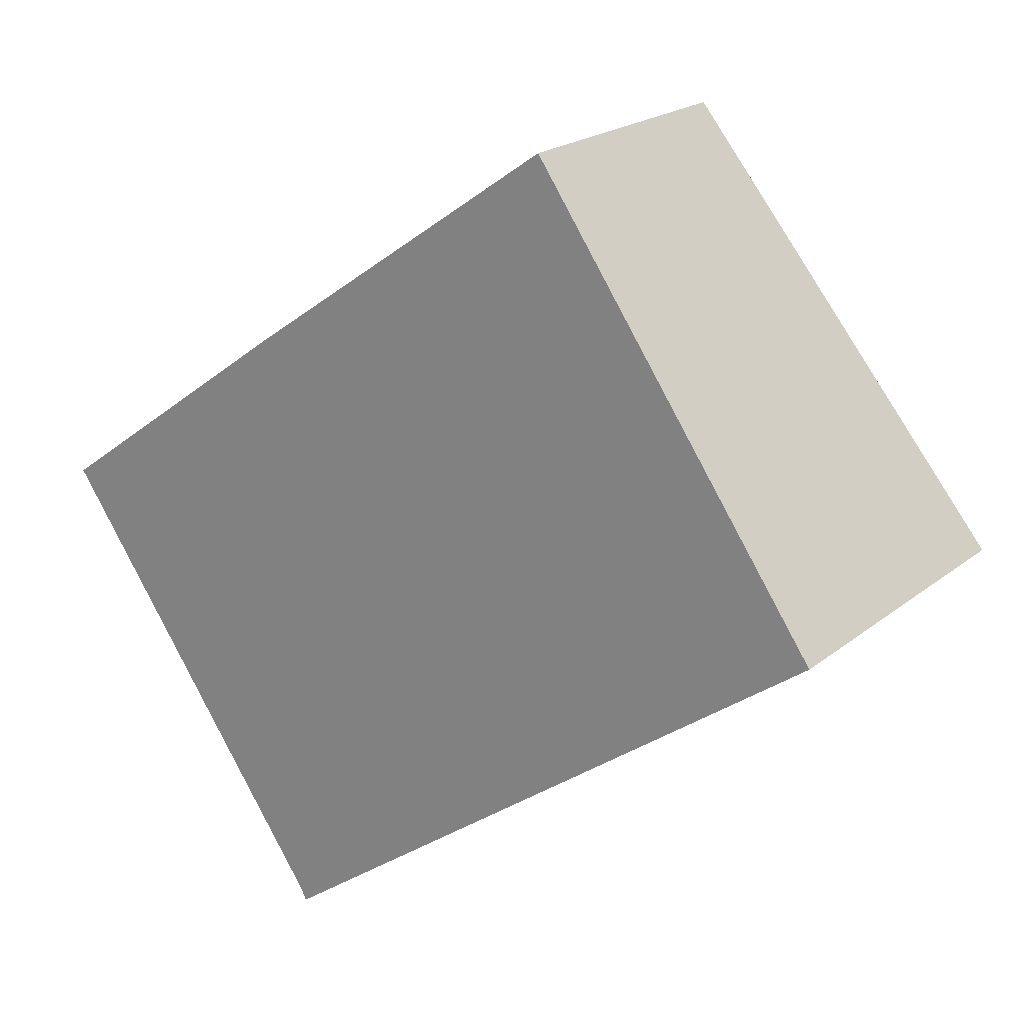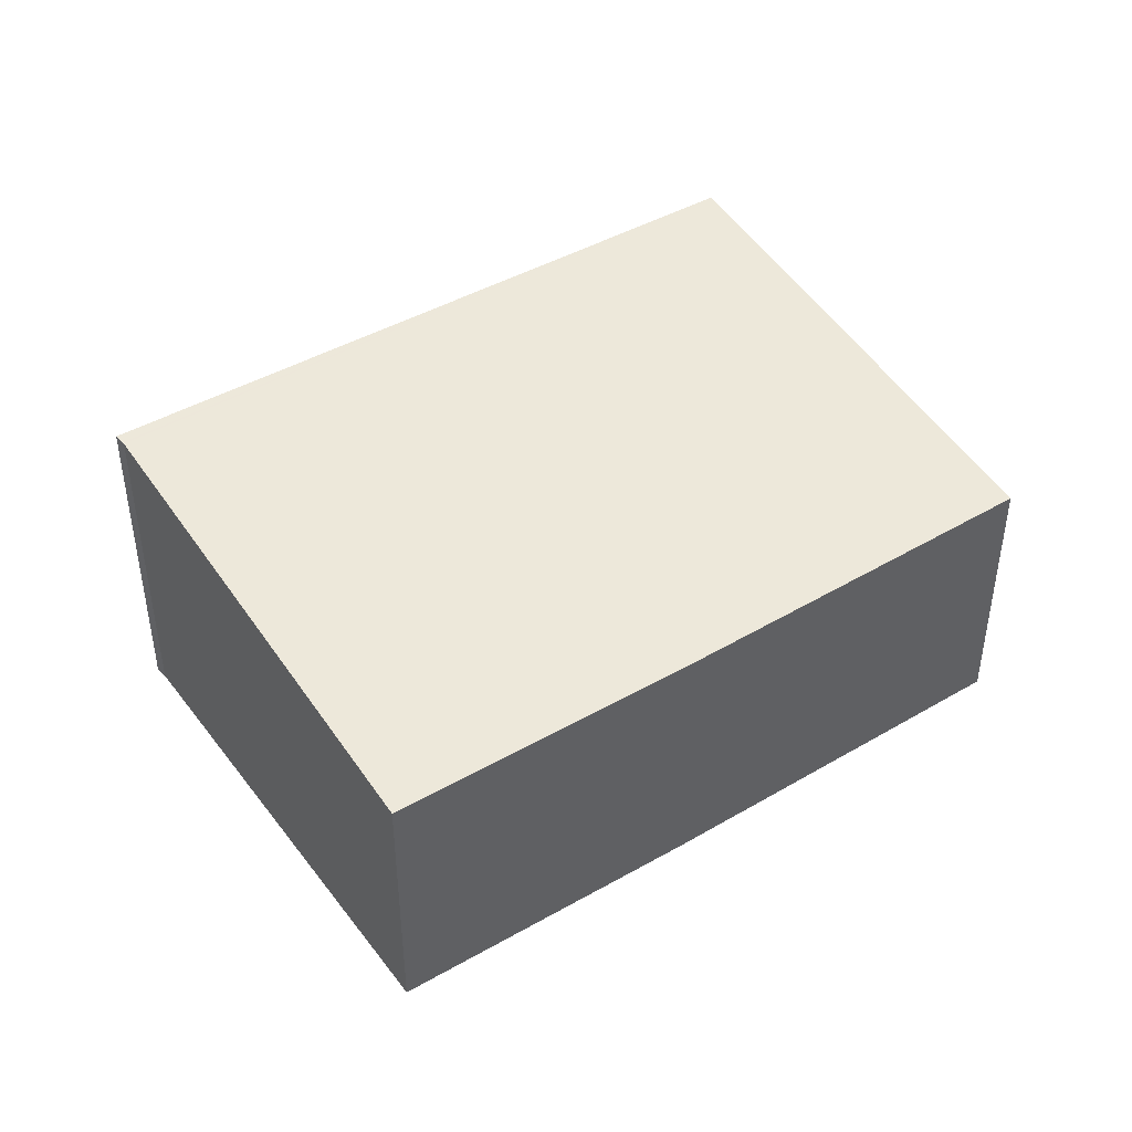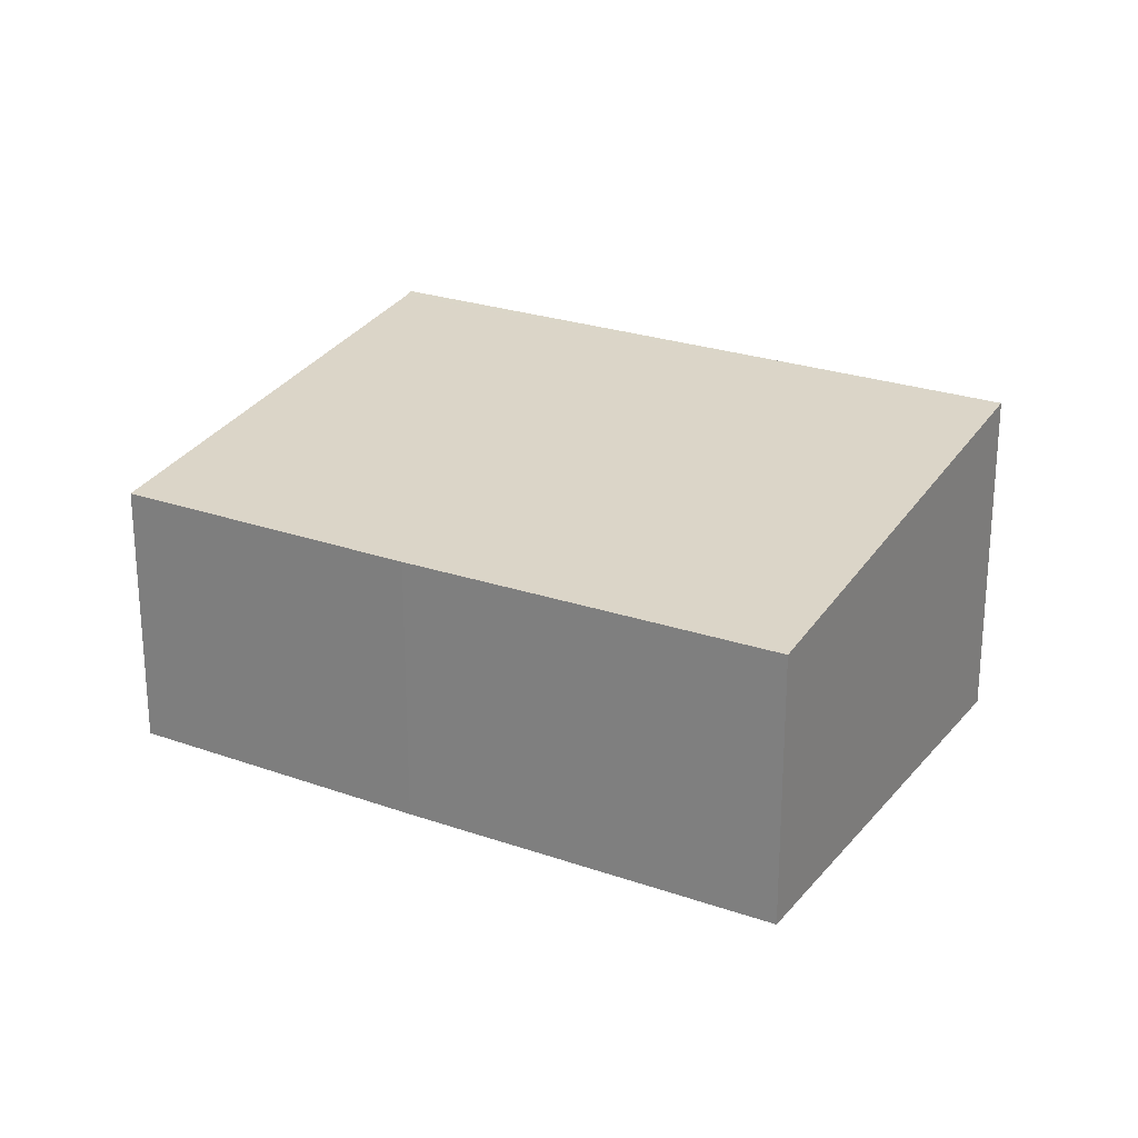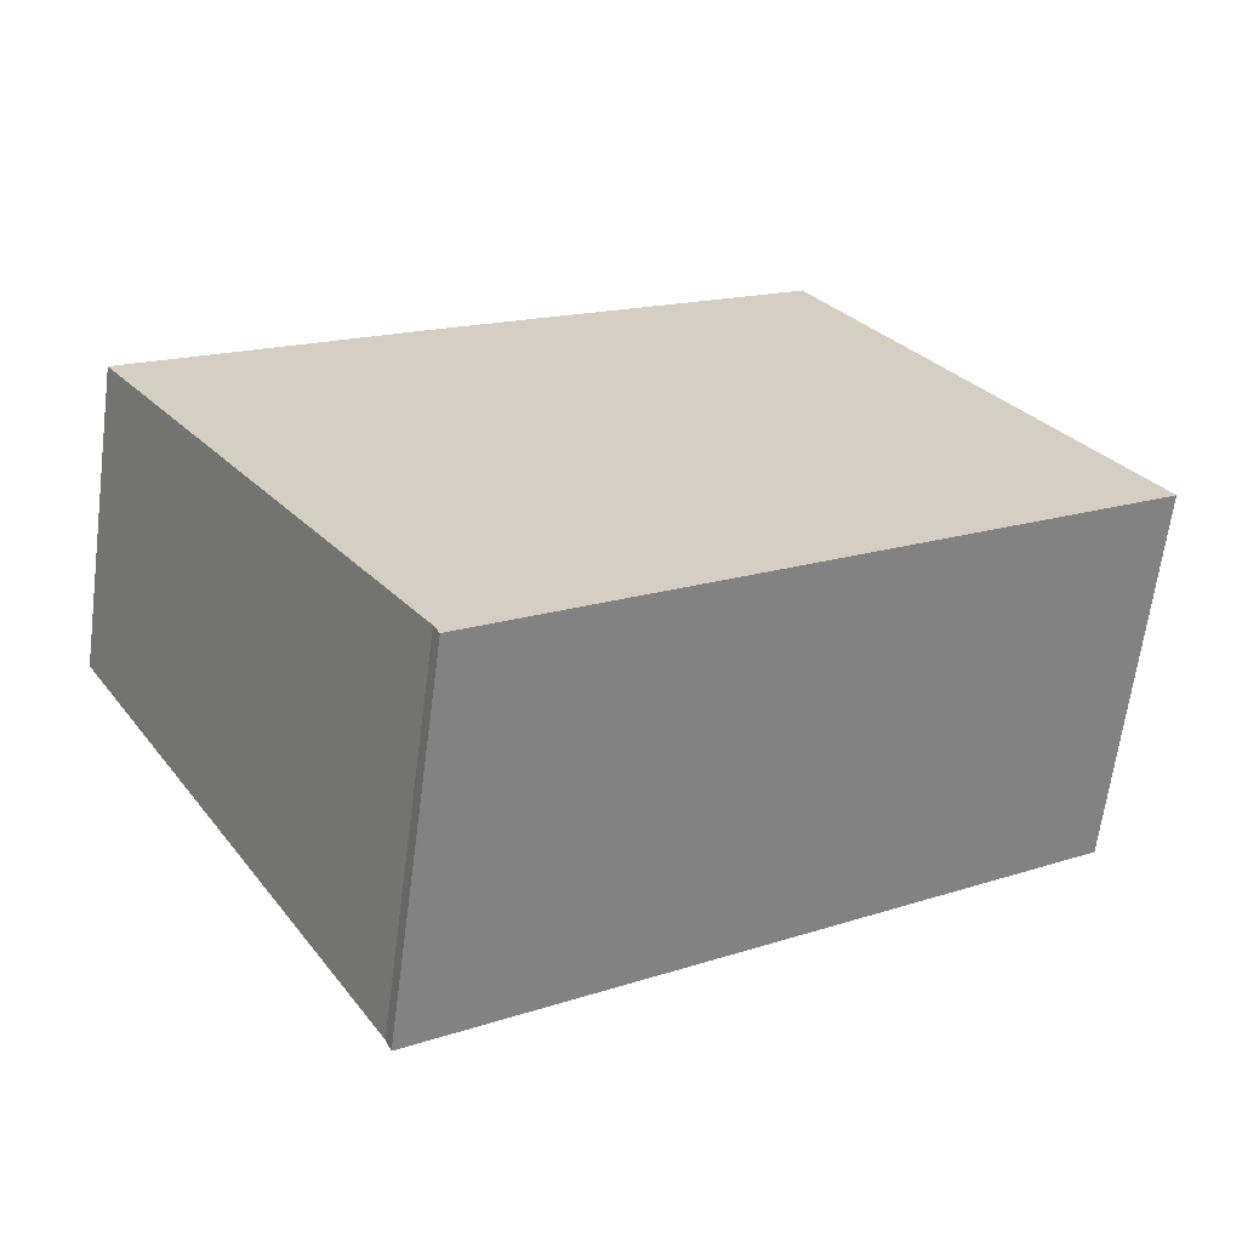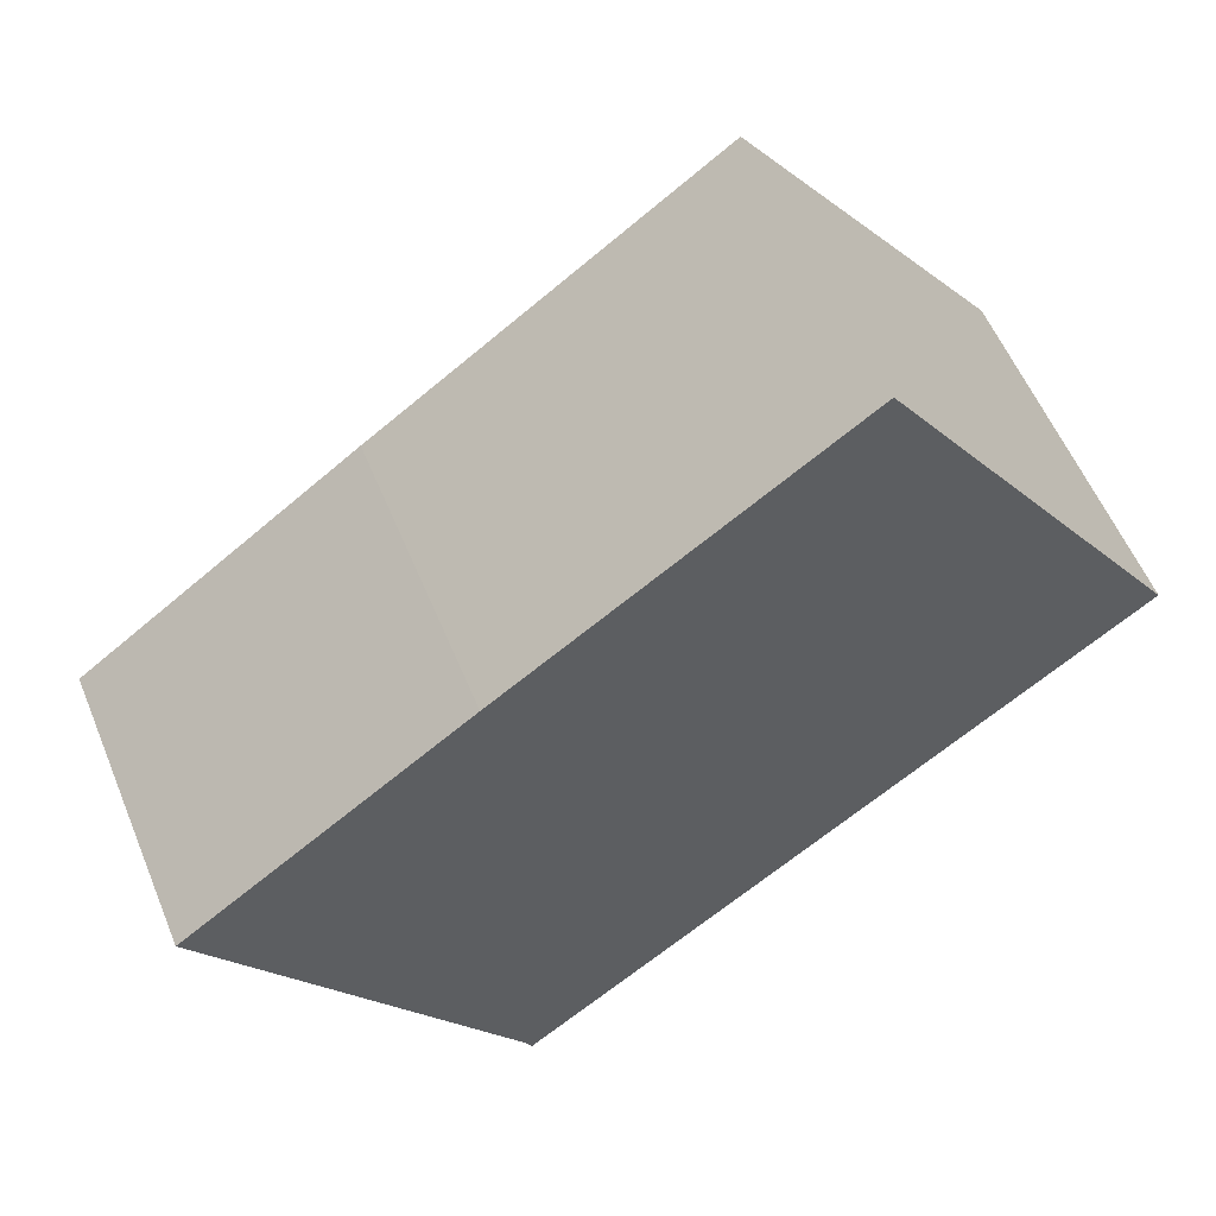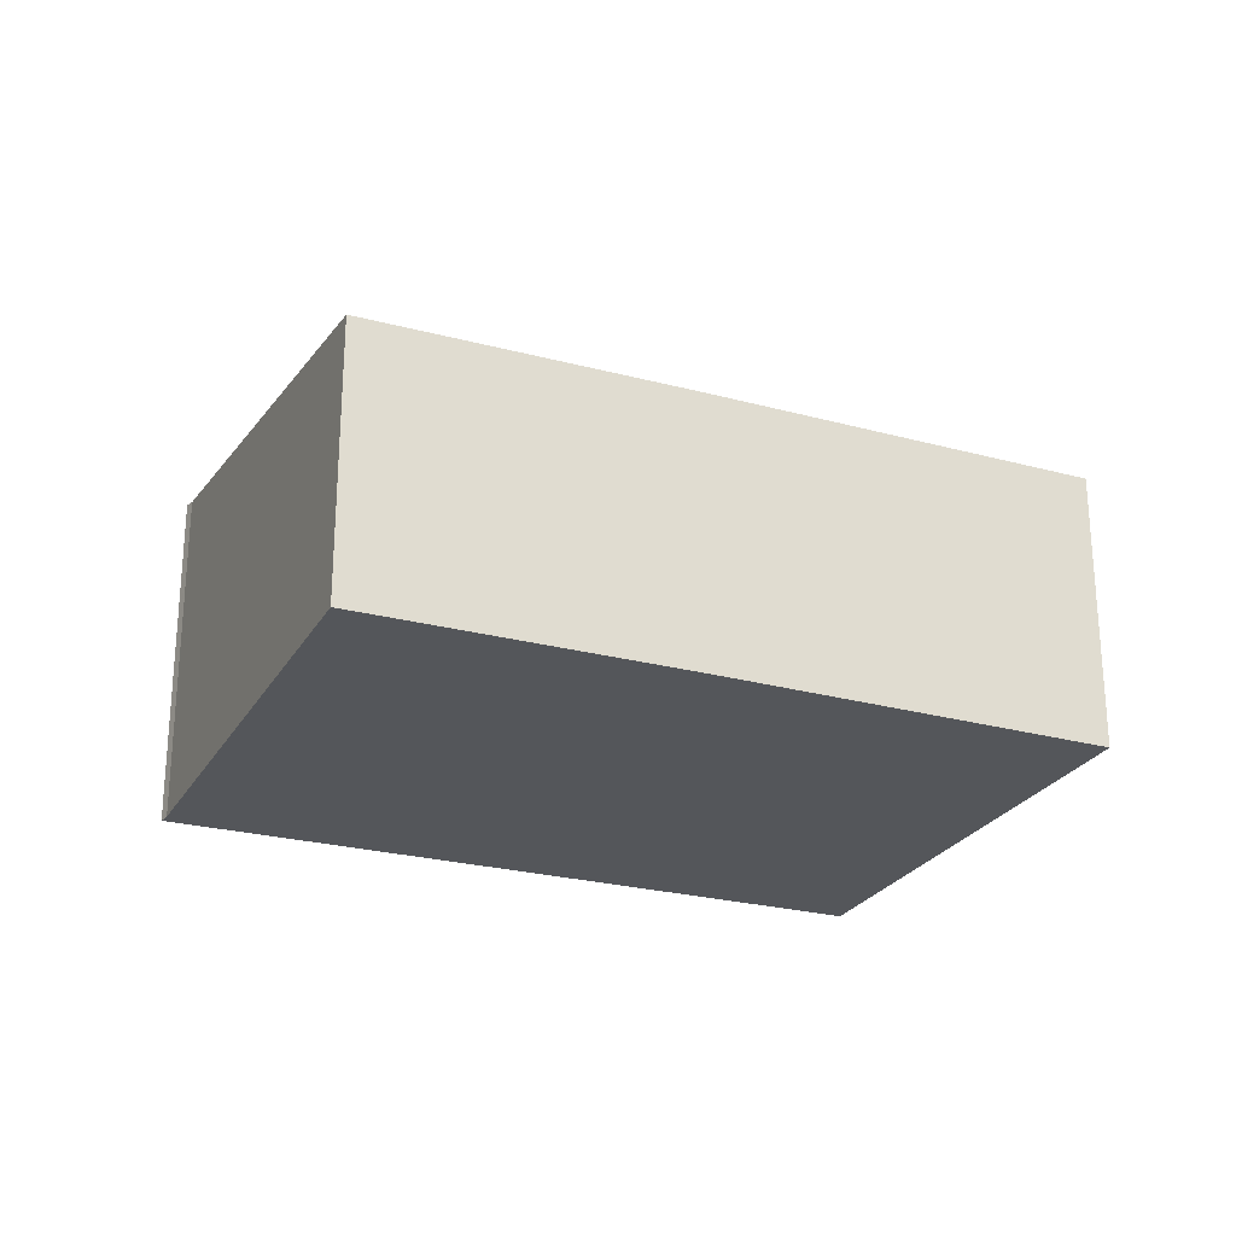
<metadata>
{"format":"obj","ext":"obj","renderer":"f3d","projection":"perspective","resolution":1024,"background":"white","views":[{"elev":21.1,"azim":35.9,"up":"+Z"},{"elev":44.8,"azim":-69.4,"up":"+Y"},{"elev":24.3,"azim":-5.1,"up":"+Y"},{"elev":-64.9,"azim":-7.5,"up":"+Z"},{"elev":56.2,"azim":-22.2,"up":"+Z"},{"elev":-25.5,"azim":-58.8,"up":"+Y"}]}
</metadata>
<code>
v  11.73 4.8 2.547
v  4.064 4.149 2.937
v  9.035 4.165 6.411
v  0 4.146 2.539e-16
v  4.399 5.179 -6.278
v  13.43 5.198 0.122
v  13.45 5.204 0.087
v  4.414 5.183 -6.308
v  4.483 5.204 -6.449
v  4.483 3.949e-16 -6.449
v  4.399 3.844e-16 -6.278
v  4.414 3.863e-16 -6.308
v  0 0 0
v  4.064 -1.798e-16 2.937
v  9.035 -3.926e-16 6.411
v  11.73 -1.56e-16 2.547
v  13.43 -7.47e-18 0.122
v  13.45 -5.327e-18 0.087
g defaultobject
f 1 2 3
f 2 1 4
f 4 1 5
f 5 1 6
f 5 6 7
f 5 7 8
f 8 7 9
f 10 8 9
f 8 10 5
f 5 10 11
f 11 10 12
f 11 4 5
f 4 11 13
f 13 2 4
f 2 13 14
f 2 14 3
f 3 14 15
f 15 1 3
f 1 15 16
f 1 16 6
f 6 16 17
f 6 17 7
f 7 17 18
f 18 9 7
f 9 18 10
f 14 16 15
f 16 14 13
f 16 13 17
f 17 13 11
f 17 11 18
f 18 11 12
f 18 12 10

</code>
